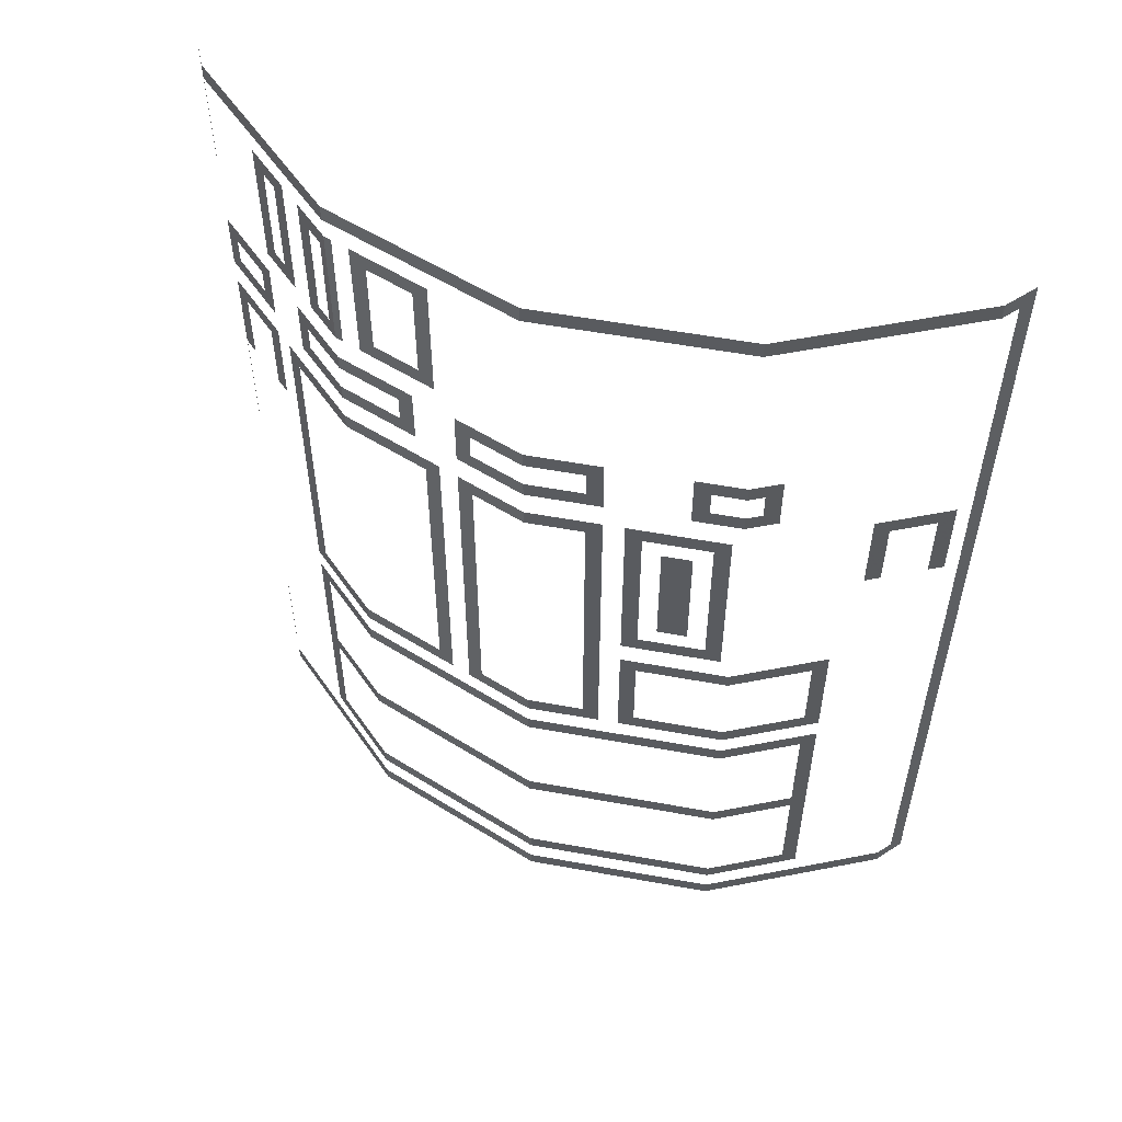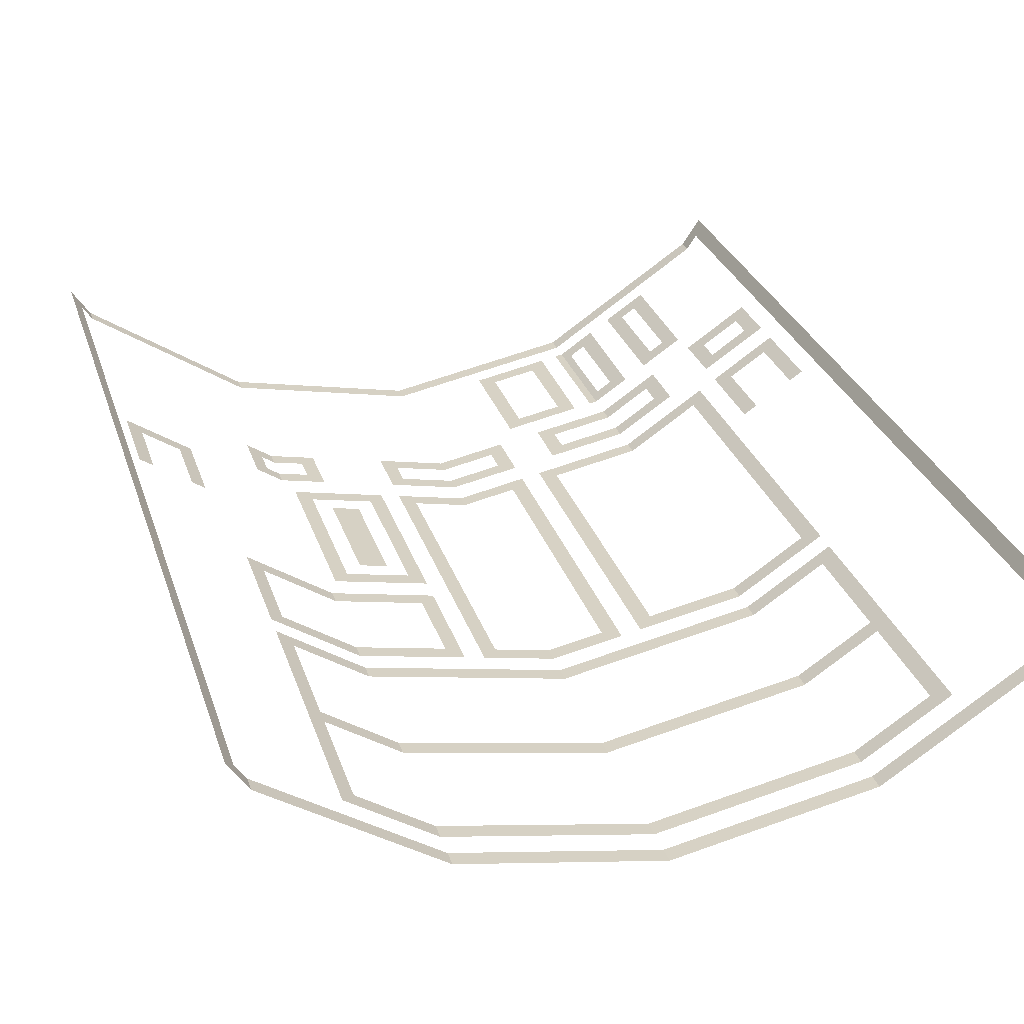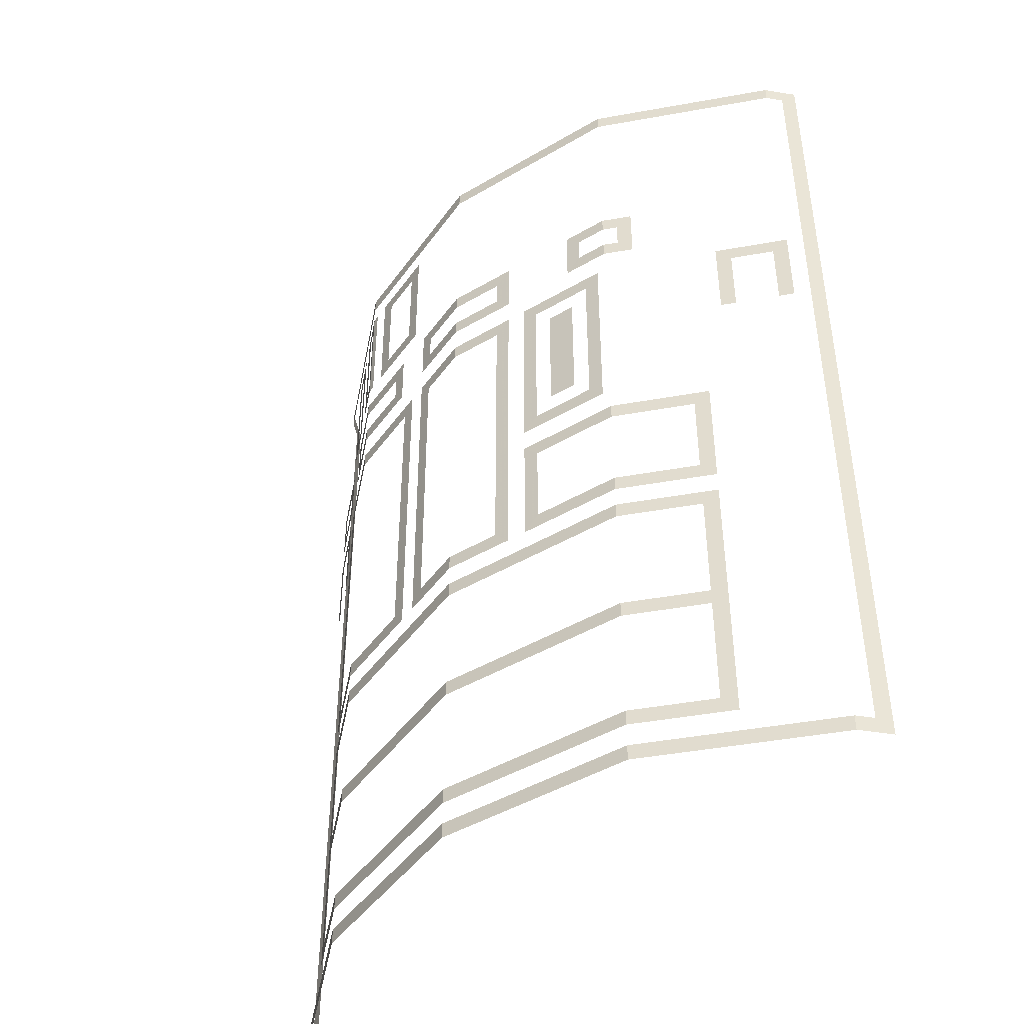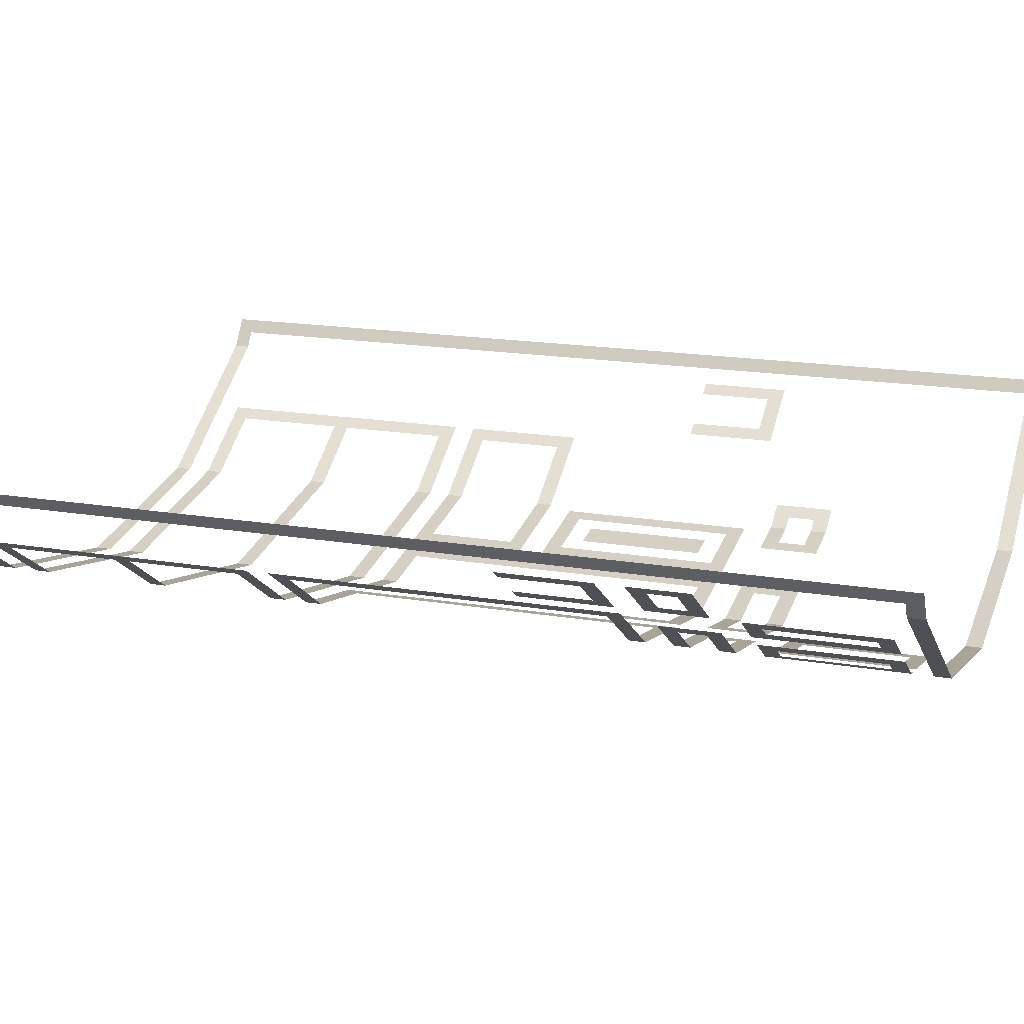
<metadata>
{"format":"obj","ext":"obj","renderer":"f3d","projection":"perspective","resolution":1024,"background":"white","views":[{"elev":55.8,"azim":-157.9,"up":"+Y"},{"elev":29.1,"azim":-16.5,"up":"+Z"},{"elev":-45.3,"azim":-134.5,"up":"+Y"},{"elev":16.9,"azim":109.3,"up":"+Z"}]}
</metadata>
<code>
v 0 -0.106 -0.9999
v 0 -0.0745 -0.9999
v 0.3826 -0.0745 -0.9237
v 0.3826 -0.106 -0.9237
v 0.3826 -0.3305 -0.9237
v 0.3826 -0.362 -0.9237
v 0 -0.362 -0.9999
v 0 -0.3305 -0.9999
v 0 0.15 -0.9999
v 0 0.1815 -0.9999
v 0.3826 0.1815 -0.9237
v 0.3826 0.15 -0.9237
v 0.3826 1.454 -0.9237
v 0.3826 1.423 -0.9237
v 0 1.423 -0.9999
v 0 1.454 -0.9999
v 0.3826 -0.408 -0.9237
v 0.3826 -0.4395 -0.9237
v 0 -0.4395 -0.9999
v 0 -0.408 -0.9999
v 0.3826 0.9515 -0.9237
v 0.226 0.9515 -0.9549
v 0.257 0.983 -0.9487
v 0.3826 0.983 -0.9237
v 0.257 0.983 -0.9487
v 0.226 0.9515 -0.9549
v 0.2265 1.068 -0.9548
v 0.257 1.036 -0.9487
v 0.139 0.9515 -0.9722
v 0 0.9515 -0.9999
v 0 0.983 -0.9999
v 0.1085 0.983 -0.9782
v 0.139 0.9515 -0.9722
v 0.1085 0.983 -0.9782
v 0.1085 1.036 -0.9782
v 0.139 1.068 -0.9722
v 0.3826 1.036 -0.9237
v 0.257 1.036 -0.9487
v 0.2265 1.068 -0.9548
v 0.3826 1.068 -0.9237
v 0.2085 1.153 -0.9584
v 0.178 1.121 -0.9645
v 0.178 1.383 -0.9645
v 0.2085 1.351 -0.9584
v 0.331 1.121 -0.934
v 0.178 1.121 -0.9645
v 0.2085 1.153 -0.9584
v 0.3005 1.153 -0.9401
v 0.3005 1.351 -0.9401
v 0.2085 1.351 -0.9584
v 0.178 1.383 -0.9645
v 0.333 1.383 -0.9336
v 0.3826 1.383 -0.9237
v 0.3826 1.121 -0.9237
v 0.3675 1.121 -0.9267
v 0.3675 1.383 -0.9267
v 0.331 1.121 -0.934
v 0.3005 1.153 -0.9401
v 0.3005 1.351 -0.9401
v 0.333 1.383 -0.9336
v 0.2085 0.2555 -0.9584
v 0.178 0.224 -0.9645
v 0.178 0.8985 -0.9645
v 0.2085 0.867 -0.9584
v 0 0.2555 -0.9999
v 0.1085 0.2555 -0.9782
v 0.139 0.224 -0.9722
v 0 0.224 -0.9999
v 0.3826 0.867 -0.9237
v 0.2085 0.867 -0.9584
v 0.178 0.8985 -0.9645
v 0.3826 0.8985 -0.9237
v 0.2085 0.2555 -0.9584
v 0.3826 0.2555 -0.9237
v 0.3826 0.224 -0.9237
v 0.178 0.224 -0.9645
v 0 1.068 -0.9999
v 0.139 1.068 -0.9722
v 0.1085 1.036 -0.9782
v 0 1.036 -0.9999
v 0.1085 0.867 -0.9782
v 0 0.867 -0.9999
v 0 0.8985 -0.9999
v 0.139 0.8985 -0.9722
v 0.139 0.224 -0.9722
v 0.1085 0.2555 -0.9782
v 0.1085 0.867 -0.9782
v 0.139 0.8985 -0.9722
v -0.3826 -0.362 -0.9237
v -0.547 -0.362 -0.8139
v -0.521 -0.3305 -0.8313
v -0.3826 -0.3305 -0.9237
v -0.3826 -0.0745 -0.9237
v -0.3826 -0.106 -0.9237
v -0.521 -0.106 -0.8313
v -0.521 -0.0745 -0.8313
v 0.745 1.454 -0.6502
v 0.7275 1.313 -0.6764
v 0.7275 1.423 -0.6764
v -0.3826 -0.408 -0.9237
v -0.3826 -0.4395 -0.9237
v -0.707 -0.4395 -0.707
v -0.707 -0.408 -0.707
v -0.707 1.423 -0.707
v -0.707 1.454 -0.707
v -0.3826 1.454 -0.9237
v -0.3826 1.423 -0.9237
v -0.547 -0.362 -0.8139
v -0.521 -0.106 -0.8313
v -0.521 -0.3305 -0.8313
v 0.7275 1.313 -0.6764
v 0.745 1.454 -0.6502
v 0.745 -0.3972 -0.6502
v 0.7275 1.207 -0.6764
v 0.7275 1.207 -0.6764
v 0.745 -0.3972 -0.6502
v 0.7294 -0.4395 -0.6736
v 0.7275 -0.408 -0.6764
v 0.7294 -0.4395 -0.6736
v 0.707 -0.4395 -0.707
v 0.707 -0.408 -0.707
v 0.7275 -0.408 -0.6764
v -0.4345 1.068 -0.8891
v -0.3826 1.068 -0.9237
v -0.3826 1.036 -0.9237
v -0.4085 1.036 -0.9065
v -0.3826 0.983 -0.9237
v -0.3826 0.9515 -0.9237
v -0.4345 0.9515 -0.8891
v -0.4085 0.983 -0.9065
v -0.4085 0.983 -0.9065
v -0.4345 0.9515 -0.8891
v -0.4345 1.068 -0.8891
v -0.4085 1.036 -0.9065
v -0.3826 0.15 -0.9237
v -0.521 0.15 -0.8313
v -0.547 0.1815 -0.8139
v -0.3826 0.1815 -0.9237
v -0.547 0.1815 -0.8139
v -0.521 0.15 -0.8313
v -0.521 -0.0745 -0.8313
v -0.547 0.1815 -0.8139
v -0.521 -0.0745 -0.8313
v -0.521 -0.106 -0.8313
v -0.547 -0.362 -0.8139
v -0.3826 0.224 -0.9237
v -0.547 0.224 -0.8139
v -0.521 0.2555 -0.8313
v -0.3826 0.2555 -0.9237
v -0.3826 0.431 -0.9237
v -0.521 0.431 -0.8313
v -0.547 0.4625 -0.8139
v -0.3826 0.4625 -0.9237
v -0.7319 -0.4395 -0.6698
v -0.745 -0.4076 -0.6502
v -0.745 -0.3972 -0.6502
v -0.7294 -0.4395 -0.6736
v -0.521 0.2555 -0.8313
v -0.547 0.224 -0.8139
v -0.547 0.4625 -0.8139
v -0.521 0.431 -0.8313
v -0.681 0.7195 -0.7244
v -0.707 0.7195 -0.707
v -0.707 0.8985 -0.707
v -0.681 0.867 -0.7244
v -0.581 0.7195 -0.7912
v -0.607 0.7195 -0.7739
v -0.607 0.867 -0.7739
v -0.581 0.8985 -0.7912
v 0.707 1.423 -0.707
v 0.707 1.454 -0.707
v 0.745 1.454 -0.6502
v 0.7275 1.423 -0.6764
v 0.7319 -0.4395 -0.6698
v 0.745 -0.4076 -0.6502
v 0.745 -0.4395 -0.6502
v -0.607 0.867 -0.7739
v -0.681 0.867 -0.7244
v -0.707 0.8985 -0.707
v -0.581 0.8985 -0.7912
v -0.3826 -0.0745 -0.9237
v 0 -0.0745 -0.9999
v 0 -0.106 -0.9999
v -0.3826 -0.106 -0.9237
v 0 0.15 -0.9999
v -0.3826 0.15 -0.9237
v -0.3826 0.1815 -0.9237
v 0 0.1815 -0.9999
v 0 -0.4395 -0.9999
v -0.3826 -0.4395 -0.9237
v -0.3826 -0.408 -0.9237
v 0 -0.408 -0.9999
v 0 -0.362 -0.9999
v -0.3826 -0.362 -0.9237
v -0.3826 -0.3305 -0.9237
v 0 -0.3305 -0.9999
v -0.291 0.9515 -0.942
v -0.3215 0.983 -0.9359
v -0.3215 1.036 -0.9359
v -0.291 1.068 -0.942
v -0.3215 1.036 -0.9359
v -0.3826 1.036 -0.9237
v -0.3826 1.068 -0.9237
v -0.291 1.068 -0.942
v 0 1.423 -0.9999
v -0.3826 1.423 -0.9237
v -0.3826 1.454 -0.9237
v 0 1.454 -0.9999
v -0.291 0.9515 -0.942
v -0.3826 0.9515 -0.9237
v -0.3826 0.983 -0.9237
v -0.3215 0.983 -0.9359
v -0.1085 0.983 -0.9782
v -0.139 0.9515 -0.9722
v -0.139 1.068 -0.9722
v -0.1085 1.036 -0.9782
v 0 1.036 -0.9999
v -0.1085 1.036 -0.9782
v -0.139 1.068 -0.9722
v 0 1.068 -0.9999
v -0.7275 0.9515 -0.6764
v -0.7275 -0.408 -0.6764
v -0.7294 -0.4395 -0.6736
v -0.745 -0.3972 -0.6502
v -0.707 -0.408 -0.707
v -0.707 -0.4395 -0.707
v -0.7294 -0.4395 -0.6736
v -0.7275 -0.408 -0.6764
v -0.745 -0.4076 -0.6502
v -0.7319 -0.4395 -0.6698
v -0.745 -0.4395 -0.6502
v -0.7275 1.388 -0.6764
v -0.7275 0.9515 -0.6764
v -0.745 -0.3972 -0.6502
v -0.745 1.454 -0.6502
v 0.745 -0.4076 -0.6502
v 0.7319 -0.4395 -0.6698
v 0.7294 -0.4395 -0.6736
v 0.745 -0.3972 -0.6502
v -0.707 1.423 -0.707
v -0.7275 1.423 -0.6764
v -0.745 1.454 -0.6502
v -0.707 1.454 -0.707
v -0.7275 1.423 -0.6764
v -0.7275 1.388 -0.6764
v -0.745 1.454 -0.6502
v -0.1085 0.983 -0.9782
v 0 0.983 -0.9999
v 0 0.9515 -0.9999
v -0.139 0.9515 -0.9722
v -0.178 0.224 -0.9645
v -0.2085 0.2555 -0.9584
v -0.2085 0.431 -0.9584
v -0.178 0.4625 -0.9645
v -0.2085 0.431 -0.9584
v -0.3826 0.431 -0.9237
v -0.3826 0.4625 -0.9237
v -0.178 0.4625 -0.9645
v -0.178 0.5115 -0.9645
v -0.365 0.5115 -0.9273
v -0.3345 0.543 -0.9334
v -0.2085 0.543 -0.9584
v -0.1085 0.2555 -0.9782
v 0 0.2555 -0.9999
v 0 0.224 -0.9999
v -0.139 0.224 -0.9722
v -0.178 0.224 -0.9645
v -0.3826 0.224 -0.9237
v -0.3826 0.2555 -0.9237
v -0.2085 0.2555 -0.9584
v -0.3345 0.543 -0.9334
v -0.365 0.5115 -0.9273
v -0.365 0.8985 -0.9273
v -0.3345 0.867 -0.9334
v 0 0.867 -0.9999
v -0.1085 0.867 -0.9782
v -0.139 0.8985 -0.9722
v 0 0.8985 -0.9999
v -0.1085 0.2555 -0.9782
v -0.139 0.224 -0.9722
v -0.139 0.8985 -0.9722
v -0.1085 0.867 -0.9782
v -0.178 0.5115 -0.9645
v -0.2085 0.543 -0.9584
v -0.2085 0.867 -0.9584
v -0.178 0.8985 -0.9645
v -0.2085 0.867 -0.9584
v -0.3345 0.867 -0.9334
v -0.365 0.8985 -0.9273
v -0.178 0.8985 -0.9645
v -0.2435 0.83 -0.9514
v -0.2435 0.5805 -0.9514
v -0.2995 0.5805 -0.9403
v -0.2995 0.83 -0.9403
v 0.5765 1.121 -0.7942
v 0.5505 1.153 -0.8116
v 0.5505 1.351 -0.8116
v 0.5775 1.383 -0.7935
v 0.547 -0.362 -0.8139
v 0.3826 -0.362 -0.9237
v 0.3826 -0.3305 -0.9237
v 0.521 -0.3305 -0.8313
v 0.498 0.9515 -0.8467
v 0.3826 0.9515 -0.9237
v 0.3826 0.983 -0.9237
v 0.472 0.983 -0.864
v 0.5765 1.121 -0.7942
v 0.4955 1.121 -0.8484
v 0.5215 1.153 -0.8309
v 0.5505 1.153 -0.8116
v 0.521 -0.106 -0.8313
v 0.3826 -0.106 -0.9237
v 0.3826 -0.0745 -0.9237
v 0.521 -0.0745 -0.8313
v 0.547 0.224 -0.8139
v 0.521 0.2555 -0.8313
v 0.521 0.867 -0.8313
v 0.547 0.8985 -0.8139
v 0.521 0.867 -0.8313
v 0.3826 0.867 -0.9237
v 0.3826 0.8985 -0.9237
v 0.547 0.8985 -0.8139
v 0.521 0.15 -0.8313
v 0.3826 0.15 -0.9237
v 0.3826 0.1815 -0.9237
v 0.547 0.1815 -0.8139
v 0.547 0.224 -0.8139
v 0.3826 0.224 -0.9237
v 0.3826 0.2555 -0.9237
v 0.521 0.2555 -0.8313
v 0.498 0.9515 -0.8467
v 0.472 0.983 -0.864
v 0.472 1.036 -0.864
v 0.4985 1.068 -0.8464
v 0.547 0.1815 -0.8139
v 0.521 -0.0745 -0.8313
v 0.521 0.15 -0.8313
v 0.707 -0.4395 -0.707
v 0.3826 -0.4395 -0.9237
v 0.3826 -0.408 -0.9237
v 0.707 -0.408 -0.707
v 0.521 -0.3305 -0.8313
v 0.521 -0.106 -0.8313
v 0.547 -0.362 -0.8139
v 0.547 0.1815 -0.8139
v 0.547 -0.362 -0.8139
v 0.521 -0.106 -0.8313
v 0.521 -0.0745 -0.8313
v 0.607 0.983 -0.7739
v 0.581 0.9515 -0.7912
v 0.581 1.068 -0.7912
v 0.607 1.036 -0.7739
v 0.472 1.036 -0.864
v 0.3826 1.036 -0.9237
v 0.3826 1.068 -0.9237
v 0.4985 1.068 -0.8464
v 0.707 0.9515 -0.707
v 0.681 0.983 -0.7244
v 0.681 1.036 -0.7244
v 0.707 1.068 -0.707
v 0.681 1.036 -0.7244
v 0.607 1.036 -0.7739
v 0.581 1.068 -0.7912
v 0.707 1.068 -0.707
v 0.426 1.351 -0.8948
v 0.396 1.351 -0.9149
v 0.3826 1.383 -0.9237
v 0.4535 1.383 -0.8764
v 0.452 1.121 -0.8774
v 0.426 1.153 -0.8948
v 0.426 1.351 -0.8948
v 0.4535 1.383 -0.8764
v 0.5215 1.153 -0.8309
v 0.4955 1.121 -0.8484
v 0.4955 1.383 -0.8484
v 0.5215 1.351 -0.8309
v 0.5505 1.351 -0.8116
v 0.5215 1.351 -0.8309
v 0.4955 1.383 -0.8484
v 0.5775 1.383 -0.7935
v 0.3826 1.454 -0.9237
v 0.707 1.454 -0.707
v 0.707 1.423 -0.707
v 0.3826 1.423 -0.9237
v 0.452 1.121 -0.8774
v 0.3826 1.121 -0.9237
v 0.396 1.153 -0.9149
v 0.426 1.153 -0.8948
v 0.396 1.153 -0.9149
v 0.3826 1.121 -0.9237
v 0.3826 1.383 -0.9237
v 0.396 1.351 -0.9149
v 0.681 0.867 -0.7244
v 0.607 0.867 -0.7739
v 0.581 0.8985 -0.7912
v 0.707 0.8985 -0.707
v 0.607 0.7195 -0.7739
v 0.581 0.7195 -0.7912
v 0.581 0.8985 -0.7912
v 0.607 0.867 -0.7739
v 0.681 0.867 -0.7244
v 0.707 0.8985 -0.707
v 0.707 0.7195 -0.707
v 0.681 0.7195 -0.7244
v 0.707 0.9515 -0.707
v 0.581 0.9515 -0.7912
v 0.607 0.983 -0.7739
v 0.681 0.983 -0.7244
g mesh6980787
f 1 2 3
f 3 4 1
f 5 6 7
f 7 8 5
f 9 10 11
f 11 12 9
f 13 14 15
f 15 16 13
f 17 18 19
f 19 20 17
f 21 22 23
f 23 24 21
f 25 26 27
f 27 28 25
f 29 30 31
f 31 32 29
f 33 34 35
f 35 36 33
f 37 38 39
f 39 40 37
f 41 42 43
f 43 44 41
f 45 46 47
f 47 48 45
f 49 50 51
f 51 52 49
f 53 54 55
f 55 56 53
f 57 58 59
f 59 60 57
f 61 62 63
f 63 64 61
f 65 66 67
f 67 68 65
f 69 70 71
f 71 72 69
f 73 74 75
f 75 76 73
f 77 78 79
f 79 80 77
f 81 82 83
f 83 84 81
f 85 86 87
f 87 88 85
f 89 90 91
f 91 92 89
f 93 94 95
f 95 96 93
f 97 98 99
f 100 101 102
f 102 103 100
f 104 105 106
f 106 107 104
f 108 109 110
f 111 112 113
f 113 114 111
f 115 116 117
f 117 118 115
f 119 120 121
f 121 122 119
f 123 124 125
f 125 126 123
f 127 128 129
f 129 130 127
f 131 132 133
f 133 134 131
f 135 136 137
f 137 138 135
f 139 140 141
f 142 143 144
f 144 145 142
f 146 147 148
f 148 149 146
f 150 151 152
f 152 153 150
f 154 155 156
f 156 157 154
f 158 159 160
f 160 161 158
f 162 163 164
f 164 165 162
f 166 167 168
f 168 169 166
f 170 171 172
f 172 173 170
f 174 175 176
f 177 178 179
f 179 180 177
f 181 182 183
f 183 184 181
f 185 186 187
f 187 188 185
f 189 190 191
f 191 192 189
f 193 194 195
f 195 196 193
f 197 198 199
f 199 200 197
f 201 202 203
f 203 204 201
f 205 206 207
f 207 208 205
f 209 210 211
f 211 212 209
f 213 214 215
f 215 216 213
f 217 218 219
f 219 220 217
f 221 222 223
f 223 224 221
f 225 226 227
f 227 228 225
f 229 230 231
f 232 233 234
f 234 235 232
f 236 237 238
f 238 239 236
f 240 241 242
f 242 243 240
f 244 245 246
f 247 248 249
f 249 250 247
f 251 252 253
f 253 254 251
f 255 256 257
f 257 258 255
f 259 260 261
f 261 262 259
f 263 264 265
f 265 266 263
f 267 268 269
f 269 270 267
f 271 272 273
f 273 274 271
f 275 276 277
f 277 278 275
f 279 280 281
f 281 282 279
f 283 284 285
f 285 286 283
f 287 288 289
f 289 290 287
f 291 292 293
f 293 294 291
f 295 296 297
f 297 298 295
f 299 300 301
f 301 302 299
f 303 304 305
f 305 306 303
f 307 308 309
f 309 310 307
f 311 312 313
f 313 314 311
f 315 316 317
f 317 318 315
f 319 320 321
f 321 322 319
f 323 324 325
f 325 326 323
f 327 328 329
f 329 330 327
f 331 332 333
f 333 334 331
f 335 336 337
f 338 339 340
f 340 341 338
f 342 343 344
f 345 346 347
f 347 348 345
f 349 350 351
f 351 352 349
f 353 354 355
f 355 356 353
f 357 358 359
f 359 360 357
f 361 362 363
f 363 364 361
f 365 366 367
f 367 368 365
f 369 370 371
f 371 372 369
f 373 374 375
f 375 376 373
f 377 378 379
f 379 380 377
f 381 382 383
f 383 384 381
f 385 386 387
f 387 388 385
f 389 390 391
f 391 392 389
f 393 394 395
f 395 396 393
f 397 398 399
f 399 400 397
f 401 402 403
f 403 404 401
f 405 406 407
f 407 408 405

</code>
